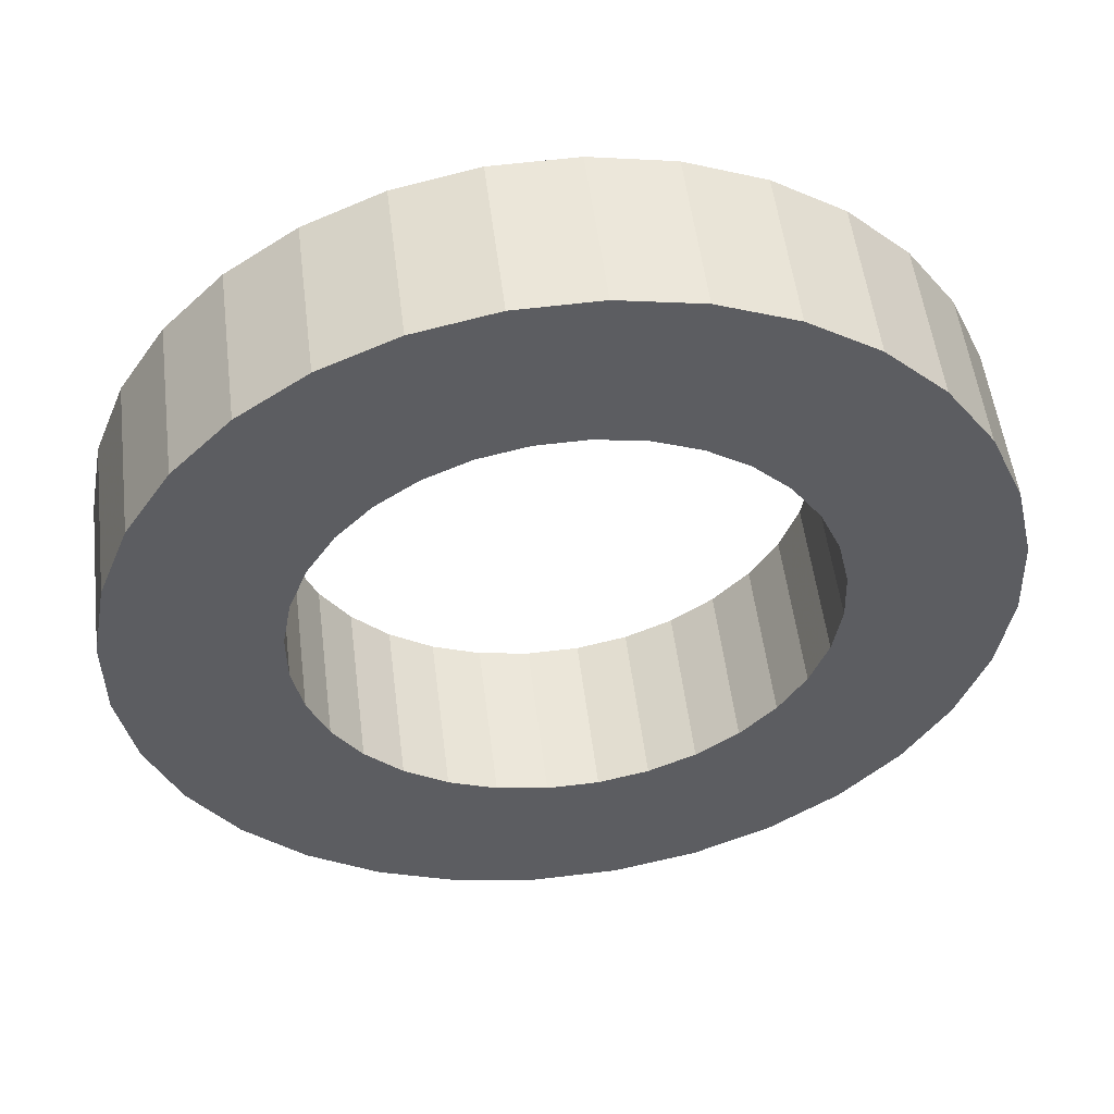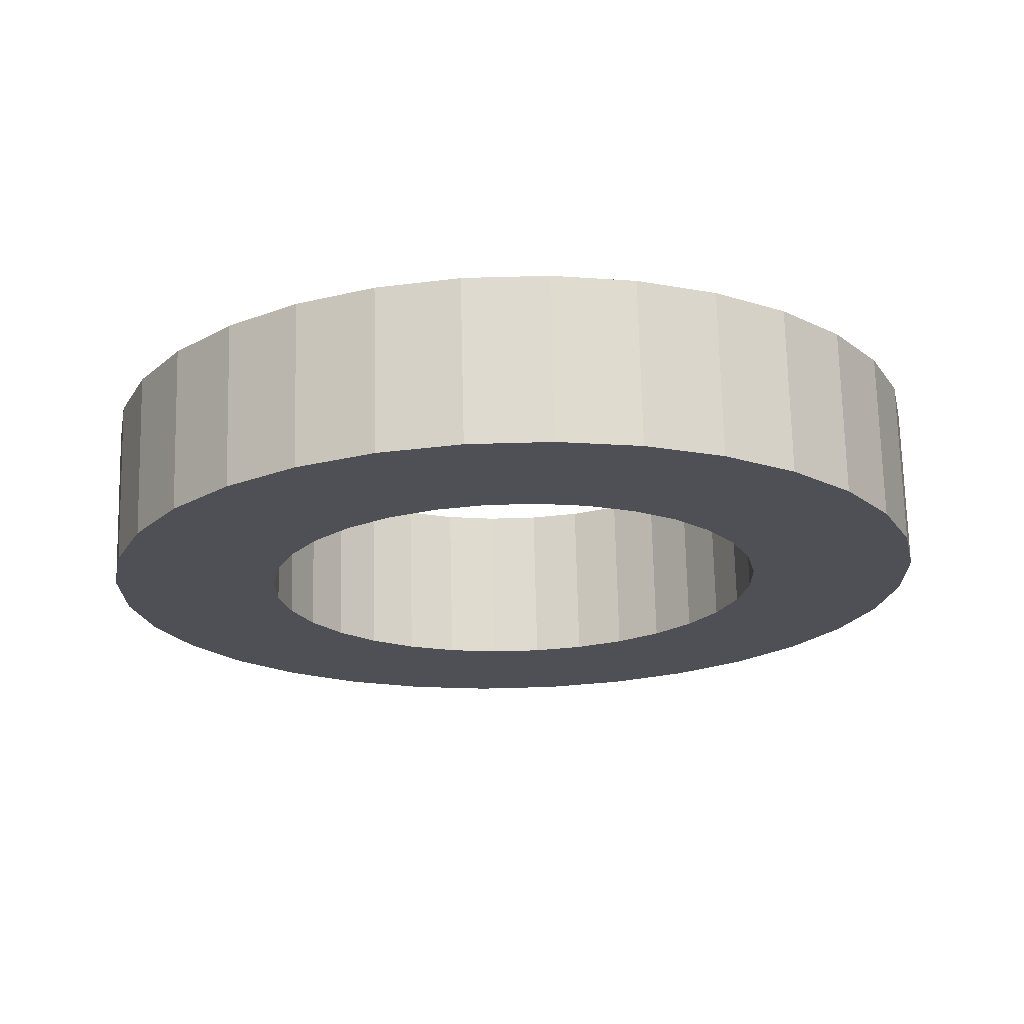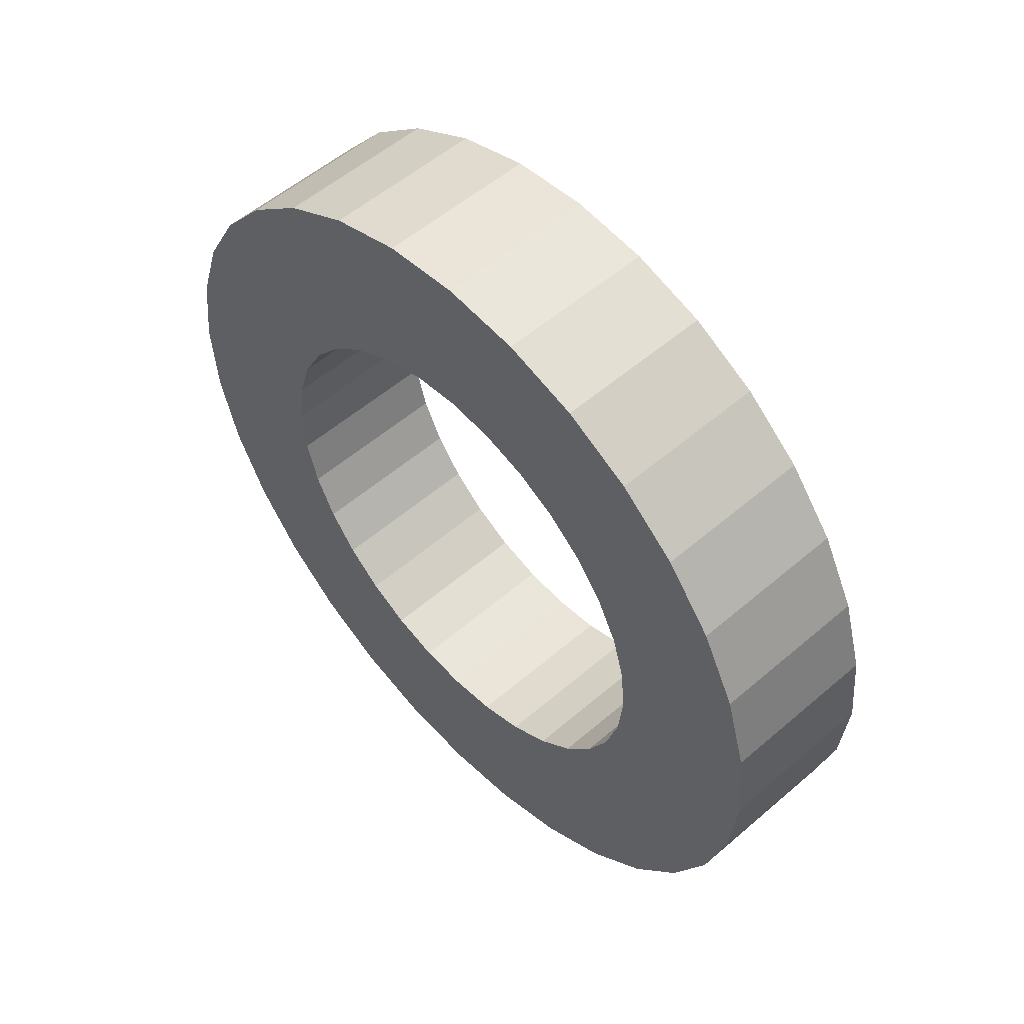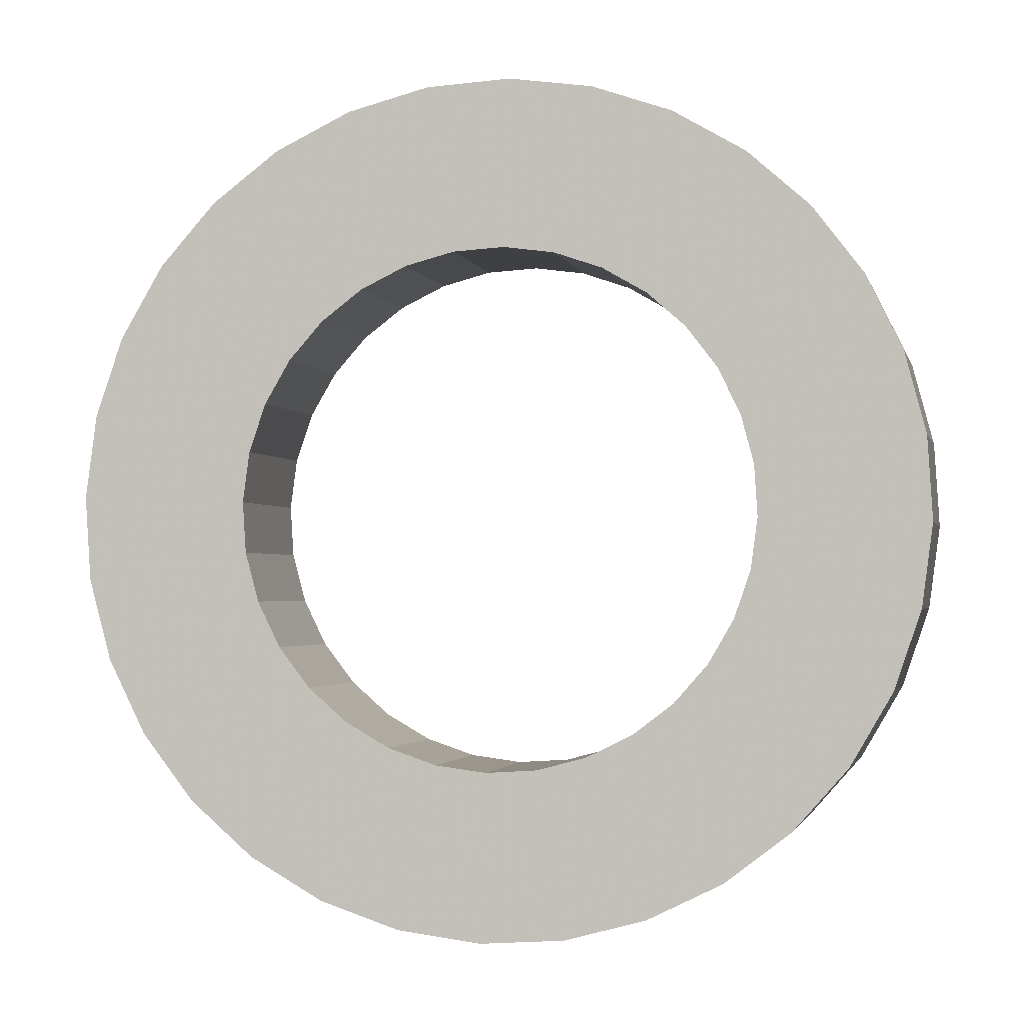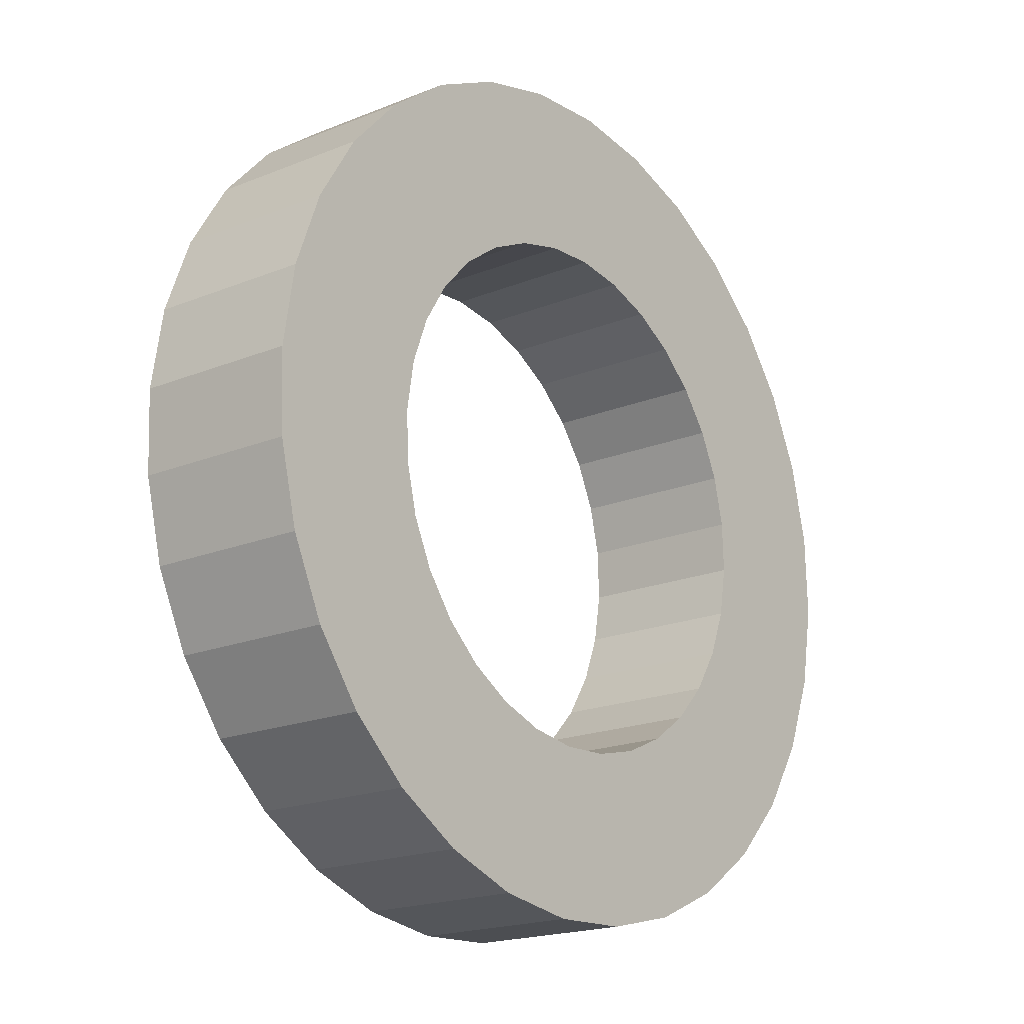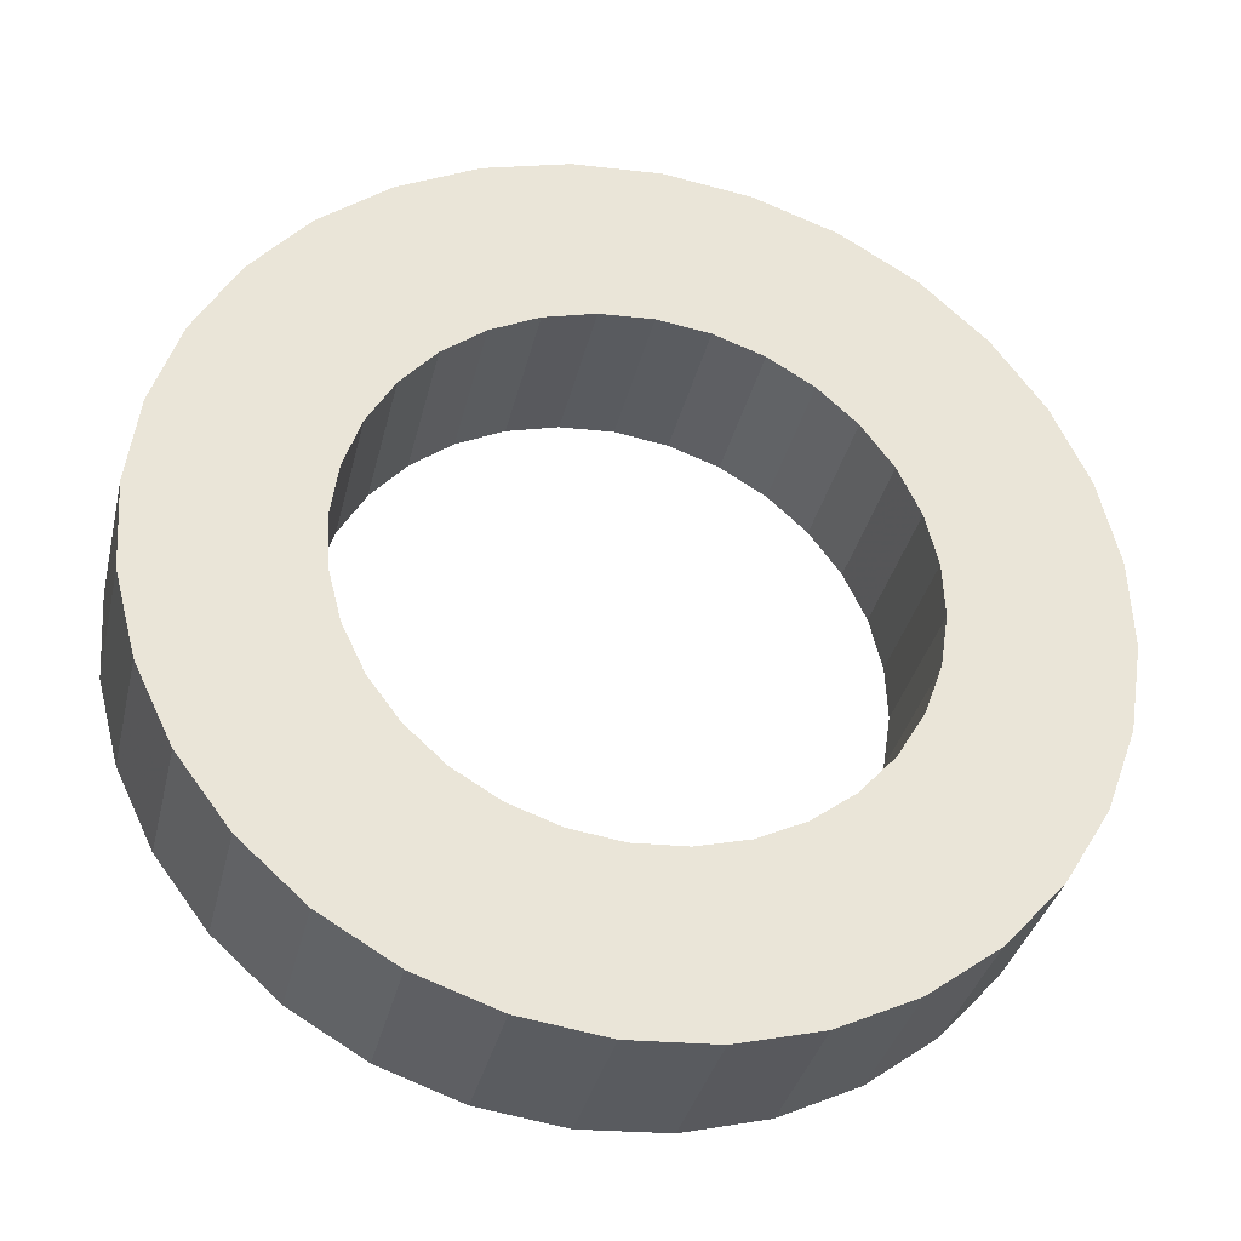
<metadata>
{"format":"obj","ext":"obj","renderer":"f3d","projection":"perspective","resolution":1024,"background":"white","views":[{"elev":15.0,"azim":-106.2,"up":"+Y"},{"elev":76.7,"azim":124.8,"up":"+Z"},{"elev":62.4,"azim":173.7,"up":"+Z"},{"elev":-38.7,"azim":-83.2,"up":"+Y"},{"elev":51.4,"azim":7.9,"up":"+Y"},{"elev":3.9,"azim":66.9,"up":"+Y"}]}
</metadata>
<code>
v -0.1394 -0.02402 -0.6099
v -0.1299 0.03319 -0.9898
v 0.1785 0.2587 -0.9481
v 0.1689 0.2014 -0.5682
v -0.209 0.06681 -0.5864
v -0.2444 0.1826 -0.9511
v 0.064 0.4081 -0.9094
v 0.09936 0.2923 -0.5447
v -0.2765 0.1507 -0.5411
v -0.3554 0.3206 -0.8766
v -0.047 0.5461 -0.835
v 0.03188 0.3762 -0.4994
v -0.3393 0.2245 -0.4759
v -0.4586 0.442 -0.7693
v -0.1503 0.6675 -0.7276
v -0.0309 0.45 -0.4342
v -0.3949 0.2854 -0.3931
v -0.5502 0.5421 -0.6332
v -0.2418 0.7676 -0.5916
v -0.08657 0.5108 -0.3515
v -0.4414 0.3309 -0.2961
v -0.6265 0.617 -0.4736
v -0.3182 0.8425 -0.4319
v -0.133 0.5564 -0.2544
v -0.4767 0.3594 -0.1885
v -0.6847 0.6639 -0.2966
v -0.3764 0.8894 -0.2549
v -0.1684 0.5849 -0.1468
v -0.4997 0.3698 -0.07443
v -0.7225 0.6809 -0.109
v -0.4142 0.9064 -0.0673
v -0.1913 0.5952 -0.03275
v -0.5094 0.3616 0.04169
v -0.7385 0.6674 0.08202
v -0.4301 0.8929 0.1237
v -0.201 0.587 0.08337
v -0.5055 0.3352 0.1554
v -0.732 0.624 0.2691
v -0.4236 0.8494 0.3107
v -0.1971 0.5606 0.1971
v -0.488 0.2915 0.2624
v -0.7033 0.5522 0.445
v -0.3949 0.7777 0.4867
v -0.1797 0.517 0.304
v -0.4577 0.2324 0.3584
v -0.6535 0.4549 0.603
v -0.3451 0.6804 0.6447
v -0.1494 0.4578 0.4001
v -0.4158 0.1599 0.4399
v -0.5845 0.3358 0.737
v -0.2762 0.5612 0.7787
v -0.1074 0.3854 0.4816
v -0.3638 0.07702 0.5037
v -0.499 0.1994 0.8419
v -0.1906 0.4248 0.8836
v -0.05544 0.3025 0.5454
v -0.3038 -0.01318 0.5473
v -0.4002 0.05102 0.9137
v -0.09185 0.2765 0.9554
v 0.004609 0.2123 0.589
v -0.238 -0.1072 0.5691
v -0.292 -0.1036 0.9495
v 0.01638 0.1218 0.9912
v 0.07041 0.1183 0.6108
v -0.1689 -0.2014 0.5682
v -0.1785 -0.2587 0.9481
v 0.1299 -0.03319 0.9898
v 0.1394 0.02402 0.6099
v -0.09936 -0.2923 0.5447
v -0.064 -0.4081 0.9094
v 0.2444 -0.1826 0.9511
v 0.209 -0.06681 0.5864
v -0.03188 -0.3762 0.4994
v 0.047 -0.5461 0.835
v 0.3554 -0.3206 0.8766
v 0.2765 -0.1507 0.5411
v 0.0309 -0.45 0.4342
v 0.1503 -0.6675 0.7276
v 0.4586 -0.442 0.7693
v 0.3393 -0.2245 0.4759
v 0.08657 -0.5108 0.3515
v 0.2418 -0.7676 0.5916
v 0.5502 -0.5421 0.6332
v 0.3949 -0.2854 0.3931
v 0.133 -0.5564 0.2544
v 0.3182 -0.8425 0.4319
v 0.6265 -0.617 0.4736
v 0.4414 -0.3309 0.2961
v 0.1684 -0.5849 0.1468
v 0.3764 -0.8894 0.2549
v 0.6847 -0.6639 0.2966
v 0.4767 -0.3594 0.1885
v 0.1913 -0.5952 0.03275
v 0.4142 -0.9064 0.0673
v 0.7225 -0.6809 0.109
v 0.4997 -0.3698 0.07443
v 0.201 -0.587 -0.08337
v 0.4301 -0.8929 -0.1237
v 0.7385 -0.6674 -0.08202
v 0.5094 -0.3616 -0.04169
v 0.1971 -0.5606 -0.1971
v 0.4236 -0.8494 -0.3107
v 0.732 -0.624 -0.2691
v 0.5055 -0.3352 -0.1554
v 0.1797 -0.517 -0.304
v 0.3949 -0.7777 -0.4867
v 0.7033 -0.5522 -0.445
v 0.488 -0.2915 -0.2624
v 0.1494 -0.4578 -0.4001
v 0.3451 -0.6804 -0.6447
v 0.6535 -0.4549 -0.603
v 0.4577 -0.2324 -0.3584
v 0.1074 -0.3854 -0.4816
v 0.2762 -0.5612 -0.7787
v 0.5845 -0.3358 -0.737
v 0.4158 -0.1599 -0.4399
v 0.05544 -0.3025 -0.5454
v 0.1906 -0.4248 -0.8836
v 0.499 -0.1994 -0.8419
v 0.3638 -0.07702 -0.5037
v -0.004609 -0.2123 -0.589
v 0.09185 -0.2765 -0.9554
v 0.4002 -0.05102 -0.9137
v 0.3038 0.01318 -0.5473
v -0.07041 -0.1183 -0.6108
v -0.01638 -0.1218 -0.9912
v 0.292 0.1036 -0.9495
v 0.238 0.1072 -0.5691
f 1 5 2
f 2 5 6
f 2 6 3
f 3 6 7
f 3 7 4
f 4 7 8
f 4 8 1
f 1 8 5
f 5 9 6
f 6 9 10
f 6 10 7
f 7 10 11
f 7 11 8
f 8 11 12
f 8 12 5
f 5 12 9
f 9 13 10
f 10 13 14
f 10 14 11
f 11 14 15
f 11 15 12
f 12 15 16
f 12 16 9
f 9 16 13
f 13 17 14
f 14 17 18
f 14 18 15
f 15 18 19
f 15 19 16
f 16 19 20
f 16 20 13
f 13 20 17
f 17 21 18
f 18 21 22
f 18 22 19
f 19 22 23
f 19 23 20
f 20 23 24
f 20 24 17
f 17 24 21
f 21 25 22
f 22 25 26
f 22 26 23
f 23 26 27
f 23 27 24
f 24 27 28
f 24 28 21
f 21 28 25
f 25 29 26
f 26 29 30
f 26 30 27
f 27 30 31
f 27 31 28
f 28 31 32
f 28 32 25
f 25 32 29
f 29 33 30
f 30 33 34
f 30 34 31
f 31 34 35
f 31 35 32
f 32 35 36
f 32 36 29
f 29 36 33
f 33 37 34
f 34 37 38
f 34 38 35
f 35 38 39
f 35 39 36
f 36 39 40
f 36 40 33
f 33 40 37
f 37 41 38
f 38 41 42
f 38 42 39
f 39 42 43
f 39 43 40
f 40 43 44
f 40 44 37
f 37 44 41
f 41 45 42
f 42 45 46
f 42 46 43
f 43 46 47
f 43 47 44
f 44 47 48
f 44 48 41
f 41 48 45
f 45 49 46
f 46 49 50
f 46 50 47
f 47 50 51
f 47 51 48
f 48 51 52
f 48 52 45
f 45 52 49
f 49 53 50
f 50 53 54
f 50 54 51
f 51 54 55
f 51 55 52
f 52 55 56
f 52 56 49
f 49 56 53
f 53 57 54
f 54 57 58
f 54 58 55
f 55 58 59
f 55 59 56
f 56 59 60
f 56 60 53
f 53 60 57
f 57 61 58
f 58 61 62
f 58 62 59
f 59 62 63
f 59 63 60
f 60 63 64
f 60 64 57
f 57 64 61
f 61 65 62
f 62 65 66
f 62 66 63
f 63 66 67
f 63 67 64
f 64 67 68
f 64 68 61
f 61 68 65
f 65 69 66
f 66 69 70
f 66 70 67
f 67 70 71
f 67 71 68
f 68 71 72
f 68 72 65
f 65 72 69
f 69 73 70
f 70 73 74
f 70 74 71
f 71 74 75
f 71 75 72
f 72 75 76
f 72 76 69
f 69 76 73
f 73 77 74
f 74 77 78
f 74 78 75
f 75 78 79
f 75 79 76
f 76 79 80
f 76 80 73
f 73 80 77
f 77 81 78
f 78 81 82
f 78 82 79
f 79 82 83
f 79 83 80
f 80 83 84
f 80 84 77
f 77 84 81
f 81 85 82
f 82 85 86
f 82 86 83
f 83 86 87
f 83 87 84
f 84 87 88
f 84 88 81
f 81 88 85
f 85 89 86
f 86 89 90
f 86 90 87
f 87 90 91
f 87 91 88
f 88 91 92
f 88 92 85
f 85 92 89
f 89 93 90
f 90 93 94
f 90 94 91
f 91 94 95
f 91 95 92
f 92 95 96
f 92 96 89
f 89 96 93
f 93 97 94
f 94 97 98
f 94 98 95
f 95 98 99
f 95 99 96
f 96 99 100
f 96 100 93
f 93 100 97
f 97 101 98
f 98 101 102
f 98 102 99
f 99 102 103
f 99 103 100
f 100 103 104
f 100 104 97
f 97 104 101
f 101 105 102
f 102 105 106
f 102 106 103
f 103 106 107
f 103 107 104
f 104 107 108
f 104 108 101
f 101 108 105
f 105 109 106
f 106 109 110
f 106 110 107
f 107 110 111
f 107 111 108
f 108 111 112
f 108 112 105
f 105 112 109
f 109 113 110
f 110 113 114
f 110 114 111
f 111 114 115
f 111 115 112
f 112 115 116
f 112 116 109
f 109 116 113
f 113 117 114
f 114 117 118
f 114 118 115
f 115 118 119
f 115 119 116
f 116 119 120
f 116 120 113
f 113 120 117
f 117 121 118
f 118 121 122
f 118 122 119
f 119 122 123
f 119 123 120
f 120 123 124
f 120 124 117
f 117 124 121
f 121 125 122
f 122 125 126
f 122 126 123
f 123 126 127
f 123 127 124
f 124 127 128
f 124 128 121
f 121 128 125
f 125 1 126
f 126 1 2
f 126 2 127
f 127 2 3
f 127 3 128
f 128 3 4
f 128 4 125
f 125 4 1

</code>
